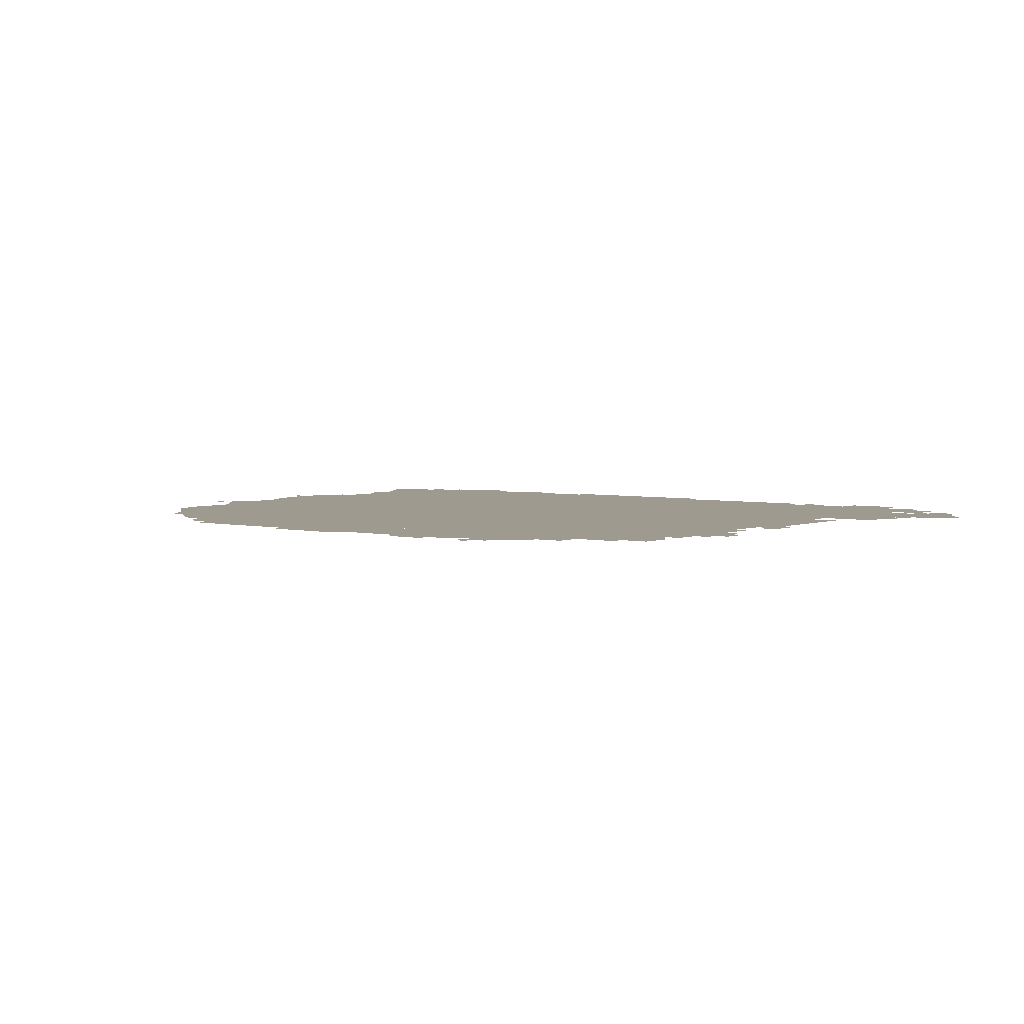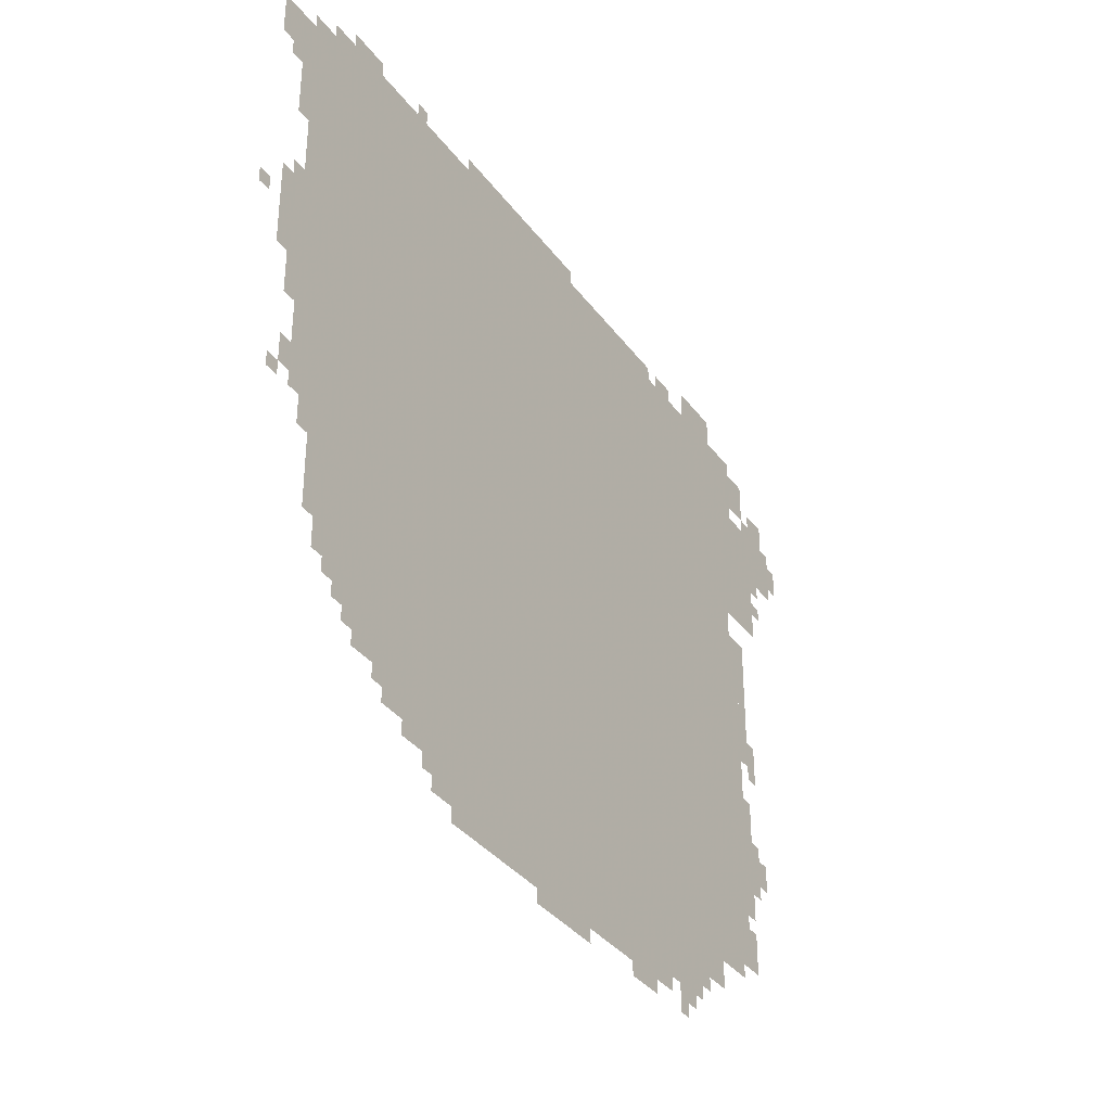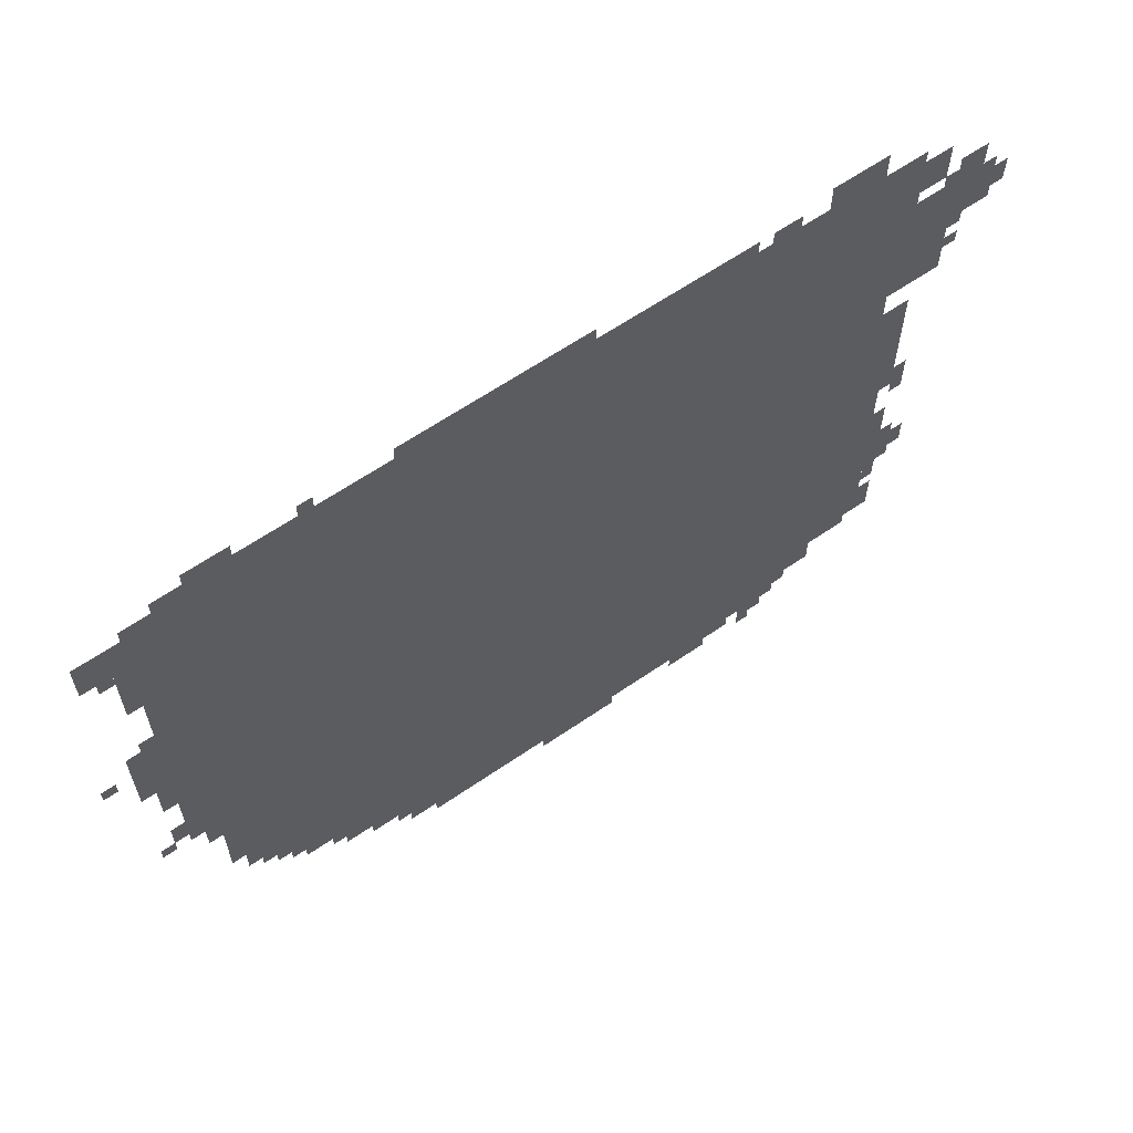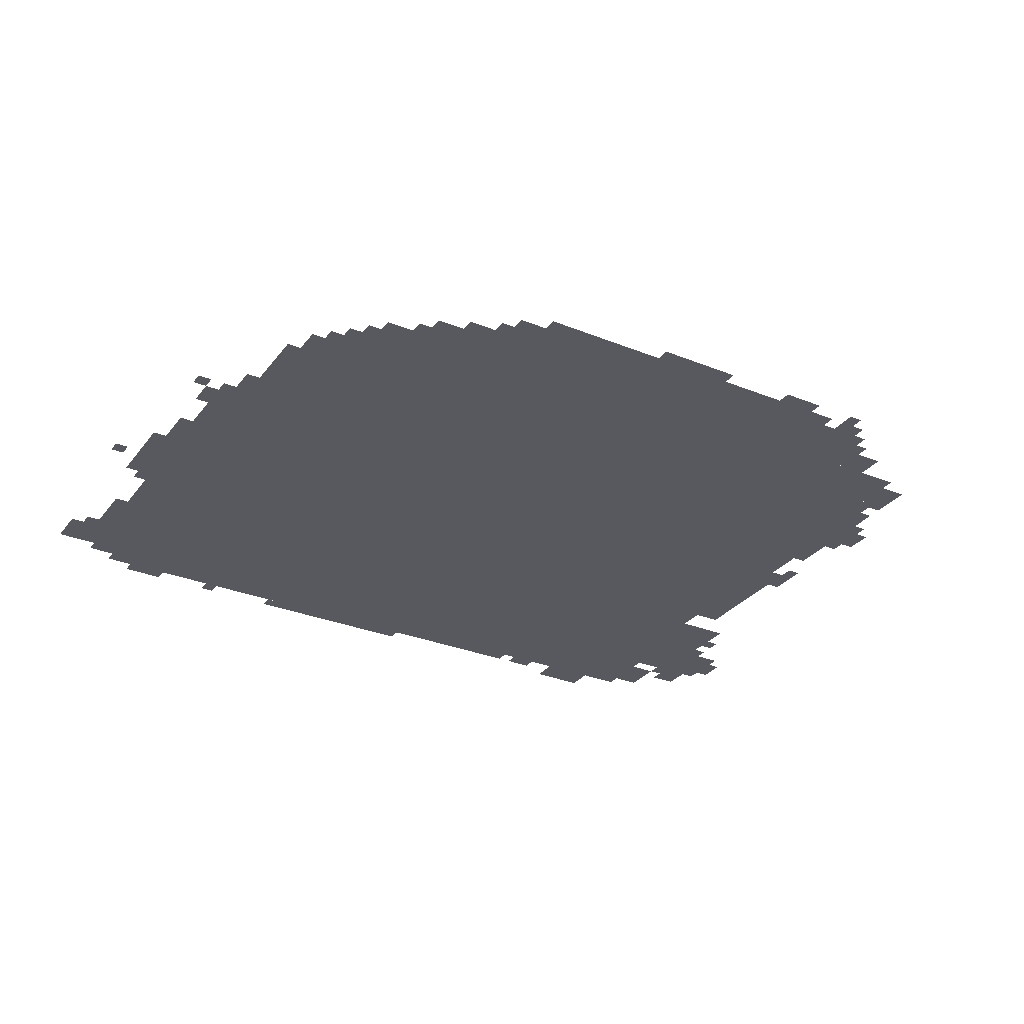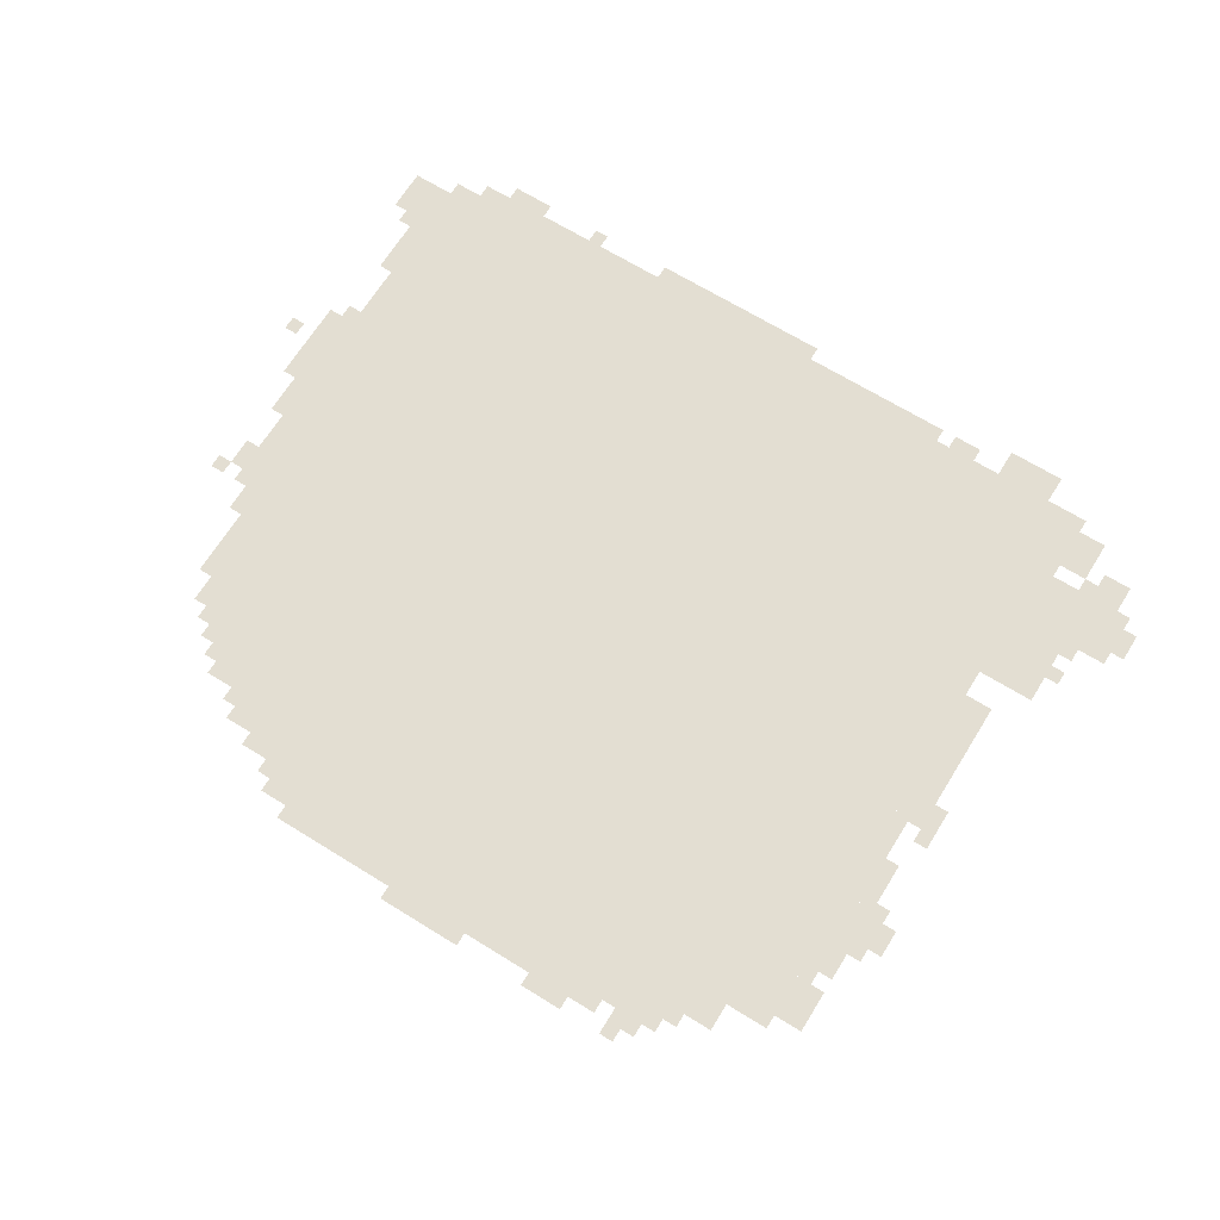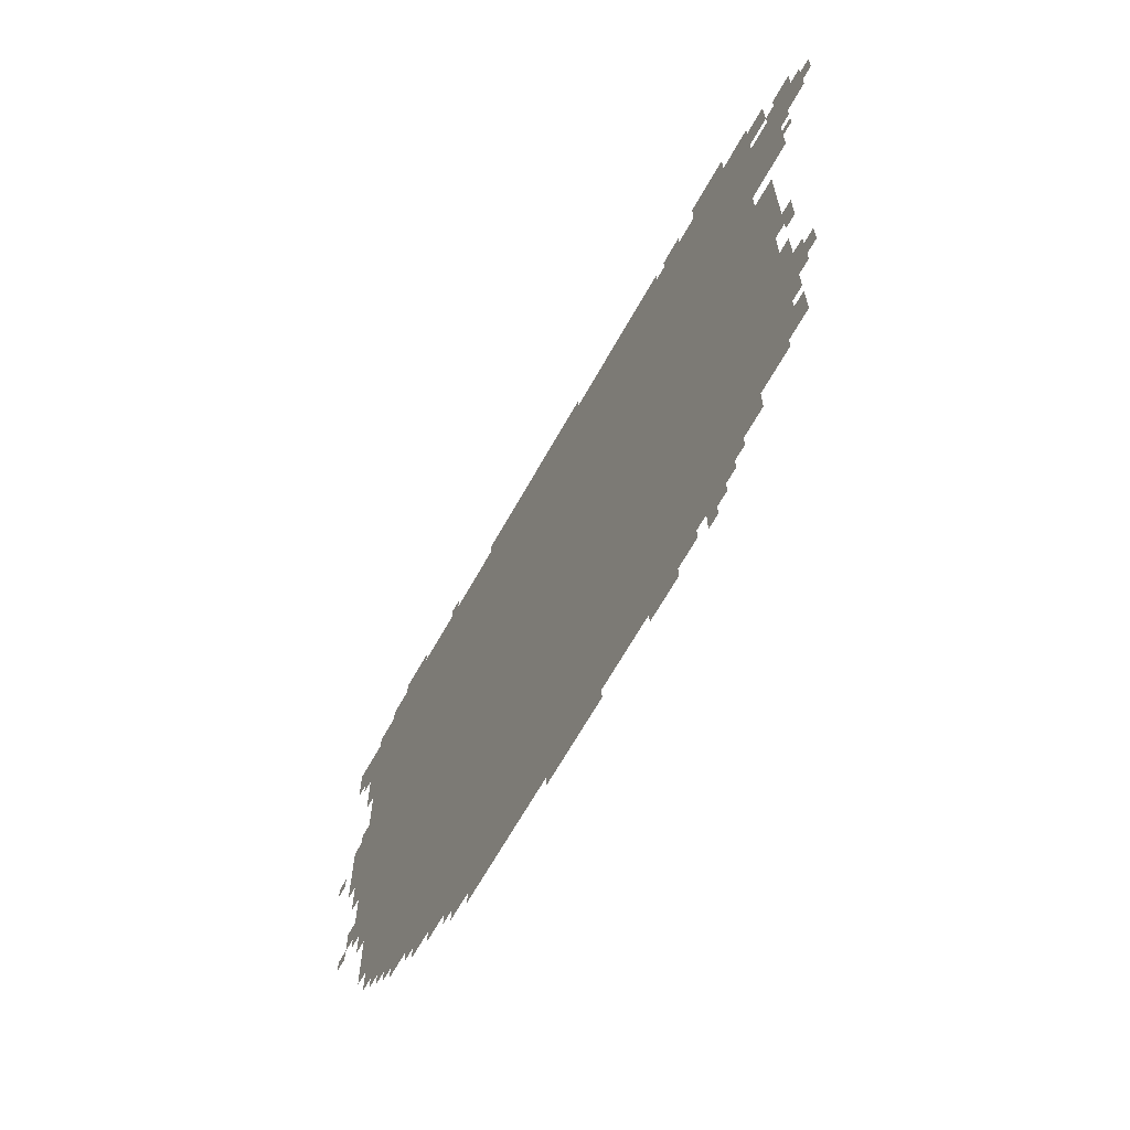
<metadata>
{"format":"obj","ext":"obj","renderer":"f3d","projection":"perspective","resolution":1024,"background":"white","views":[{"elev":3.7,"azim":38.2,"up":"+Z"},{"elev":-35.2,"azim":-58.7,"up":"+Y"},{"elev":62.6,"azim":-34.9,"up":"+Y"},{"elev":-30.3,"azim":-30.4,"up":"+Z"},{"elev":67.5,"azim":31.8,"up":"+Z"},{"elev":-66.5,"azim":60.7,"up":"+Y"}]}
</metadata>
<code>
g jiangfeng_alter-mesh
v -256 191 0
v -256 1567 0
v -1632 1567 0
v -1632 191 0
v -1632 1087 0
v -1632 1567 0
v -1920 1567 0
v -1920 1087 0
v -1632 639 0
v -1632 1087 0
v -1920 1087 0
v -1920 639 0
v -576 31 0
v -576 191 0
v -992 191 0
v -992 31 0
v -992 31 0
v -992 191 0
v -1376 191 0
v -1376 31 0
v -128 1119 0
v -128 1407 0
v -256 1407 0
v -256 1119 0
v -1632 415 0
v -1632 575 0
v -1856 575 0
v -1856 415 0
v -608 1567 0
v -608 1599 0
v -1248 1599 0
v -1248 1567 0
v -1248 1567 0
v -1248 1599 0
v -1856 1599 0
v -1856 1567 0
v -448 63 0
v -448 191 0
v -576 191 0
v -576 63 0
v -224 639 0
v -224 1055 0
v -256 1055 0
v -256 639 0
v -224 223 0
v -224 639 0
v -256 639 0
v -256 223 0
v -160 1439 0
v -160 1535 0
v -256 1535 0
v -256 1439 0
v -1920 1439 0
v -1920 1535 0
v -2016 1535 0
v -2016 1439 0
v -320 1567 0
v -320 1631 0
v -448 1631 0
v -448 1567 0
v -1376 63 0
v -1376 191 0
v -1440 191 0
v -1440 63 0
v -1696 351 0
v -1696 415 0
v -1824 415 0
v -1824 351 0
v -1632 575 0
v -1632 639 0
v -1760 639 0
v -1760 575 0
v -1760 575 0
v -1760 639 0
v -1888 639 0
v -1888 575 0
v -960 1599 0
v -960 1631 0
v -1184 1631 0
v -1184 1599 0
v -1184 1599 0
v -1184 1631 0
v -1376 1631 0
v -1376 1599 0
v -1920 1023 0
v -1920 1119 0
v -1984 1119 0
v -1984 1023 0
v -352 127 0
v -352 191 0
v -448 191 0
v -448 127 0
v -64 1375 0
v -64 1471 0
v -128 1471 0
v -128 1375 0
v -64 1279 0
v -64 1375 0
v -128 1375 0
v -128 1279 0
v -1920 927 0
v -1920 1023 0
v -1984 1023 0
v -1984 927 0
v -1632 223 0
v -1632 319 0
v -1696 319 0
v -1696 223 0
v -1632 319 0
v -1632 415 0
v -1696 415 0
v -1696 319 0
v -192 895 0
v -192 1055 0
v -224 1055 0
v -224 895 0
v -192 479 0
v -192 639 0
v -224 639 0
v -224 479 0
v -192 735 0
v -192 895 0
v -224 895 0
v -224 735 0
v -192 351 0
v -192 479 0
v -224 479 0
v -224 351 0
v -1920 1343 0
v -1920 1439 0
v -1952 1439 0
v -1952 1343 0
v -1440 159 0
v -1440 191 0
v -1536 191 0
v -1536 159 0
v -896 0 0
v -896 31 0
v -992 31 0
v -992 0 0
v -992 0 0
v -992 31 0
v -1088 31 0
v -1088 0 0
v -640 0 0
v -640 31 0
v -704 31 0
v -704 0 0
v -512 1567 0
v -512 1599 0
v -576 1599 0
v -576 1567 0
v -1440 127 0
v -1440 159 0
v -1504 159 0
v -1504 127 0
v -1696 287 0
v -1696 351 0
v -1728 351 0
v -1728 287 0
v -192 255 0
v -192 319 0
v -224 319 0
v -224 255 0
v -1728 287 0
v -1728 351 0
v -1760 351 0
v -1760 287 0
v -480 31 0
v -480 63 0
v -544 63 0
v -544 31 0
v -128 447 0
v -128 511 0
v -160 511 0
v -160 447 0
v 0 1311 0
v 0 1375 0
v -32 1375 0
v -32 1311 0
v -1920 671 0
v -1920 735 0
v -1952 735 0
v -1952 671 0
v -160 735 0
v -160 799 0
v -192 799 0
v -192 735 0
v -1696 1599 0
v -1696 1631 0
v -1760 1631 0
v -1760 1599 0
v -1536 159 0
v -1536 191 0
v -1600 191 0
v -1600 159 0
v -32 1343 0
v -32 1407 0
v -64 1407 0
v -64 1343 0
v -160 479 0
v -160 543 0
v -192 543 0
v -192 479 0
v -160 415 0
v -160 479 0
v -192 479 0
v -192 415 0
v -32 1279 0
v -32 1343 0
v -64 1343 0
v -64 1279 0
v -1920 1279 0
v -1920 1343 0
v -1952 1343 0
v -1952 1279 0
v -1920 863 0
v -1920 927 0
v -1952 927 0
v -1952 863 0
v -1920 1119 0
v -1920 1151 0
v -1952 1151 0
v -1952 1119 0
v -1952 1407 0
v -1952 1439 0
v -1984 1439 0
v -1984 1407 0
v -96 1183 0
v -96 1215 0
v -128 1215 0
v -128 1183 0
v -96 1247 0
v -96 1279 0
v -128 1279 0
v -128 1247 0
v -416 95 0
v -416 127 0
v -448 127 0
v -448 95 0
v -1440 95 0
v -1440 127 0
v -1472 127 0
v -1472 95 0
v -512 0 0
v -512 31 0
v -544 31 0
v -544 0 0
v -2016 1023 0
v -2016 1055 0
v -2047 1055 0
v -2047 1023 0
v -1952 639 0
v -1952 671 0
v -1984 671 0
v -1984 639 0
v -1760 319 0
v -1760 351 0
v -1792 351 0
v -1792 319 0
v -224 1407 0
v -224 1439 0
v -256 1439 0
v -256 1407 0
v -1760 1599 0
v -1760 1631 0
v -1792 1631 0
v -1792 1599 0
v -1504 127 0
v -1504 159 0
v -1536 159 0
v -1536 127 0
v -192 223 0
v -192 255 0
v -224 255 0
v -224 223 0
v -1920 831 0
v -1920 863 0
v -1952 863 0
v -1952 831 0
v -1696 255 0
v -1696 287 0
v -1728 287 0
v -1728 255 0
v -224 1535 0
v -224 1567 0
v -256 1567 0
v -256 1535 0
v -128 1407 0
v -128 1439 0
v -160 1439 0
v -160 1407 0
v -1536 1599 0
v -1536 1631 0
v -1568 1631 0
v -1568 1599 0
v -704 0 0
v -704 31 0
v -736 31 0
v -736 0 0
v -160 703 0
v -160 735 0
v -192 735 0
v -192 703 0
g jiangfeng_alter-mesh_0
f 3 2 1
f 1 4 3
f 7 6 5
f 5 8 7
f 11 10 9
f 9 12 11
f 15 14 13
f 13 16 15
f 19 18 17
f 17 20 19
f 23 22 21
f 21 24 23
f 27 26 25
f 25 28 27
f 31 30 29
f 29 32 31
f 35 34 33
f 33 36 35
f 39 38 37
f 37 40 39
f 43 42 41
f 41 44 43
f 47 46 45
f 45 48 47
f 51 50 49
f 49 52 51
f 55 54 53
f 53 56 55
f 59 58 57
f 57 60 59
f 63 62 61
f 61 64 63
f 67 66 65
f 65 68 67
f 71 70 69
f 69 72 71
f 75 74 73
f 73 76 75
f 79 78 77
f 77 80 79
f 83 82 81
f 81 84 83
f 87 86 85
f 85 88 87
f 91 90 89
f 89 92 91
f 95 94 93
f 93 96 95
f 99 98 97
f 97 100 99
f 103 102 101
f 101 104 103
f 107 106 105
f 105 108 107
f 111 110 109
f 109 112 111
f 115 114 113
f 113 116 115
f 119 118 117
f 117 120 119
f 123 122 121
f 121 124 123
f 127 126 125
f 125 128 127
f 131 130 129
f 129 132 131
f 135 134 133
f 133 136 135
f 139 138 137
f 137 140 139
f 143 142 141
f 141 144 143
f 147 146 145
f 145 148 147
f 151 150 149
f 149 152 151
f 155 154 153
f 153 156 155
f 159 158 157
f 157 160 159
f 163 162 161
f 161 164 163
f 167 166 165
f 165 168 167
f 171 170 169
f 169 172 171
f 175 174 173
f 173 176 175
f 179 178 177
f 177 180 179
f 183 182 181
f 181 184 183
f 187 186 185
f 185 188 187
f 191 190 189
f 189 192 191
f 195 194 193
f 193 196 195
f 199 198 197
f 197 200 199
f 203 202 201
f 201 204 203
f 207 206 205
f 205 208 207
f 211 210 209
f 209 212 211
f 215 214 213
f 213 216 215
f 219 218 217
f 217 220 219
f 223 222 221
f 221 224 223
f 227 226 225
f 225 228 227
f 231 230 229
f 229 232 231
f 235 234 233
f 233 236 235
f 239 238 237
f 237 240 239
f 243 242 241
f 241 244 243
f 247 246 245
f 245 248 247
f 251 250 249
f 249 252 251
f 255 254 253
f 253 256 255
f 259 258 257
f 257 260 259
f 263 262 261
f 261 264 263
f 267 266 265
f 265 268 267
f 271 270 269
f 269 272 271
f 275 274 273
f 273 276 275
f 279 278 277
f 277 280 279
f 283 282 281
f 281 284 283
f 287 286 285
f 285 288 287
f 291 290 289
f 289 292 291
f 295 294 293
f 293 296 295
f 299 298 297
f 297 300 299
f 303 302 301
f 301 304 303

</code>
